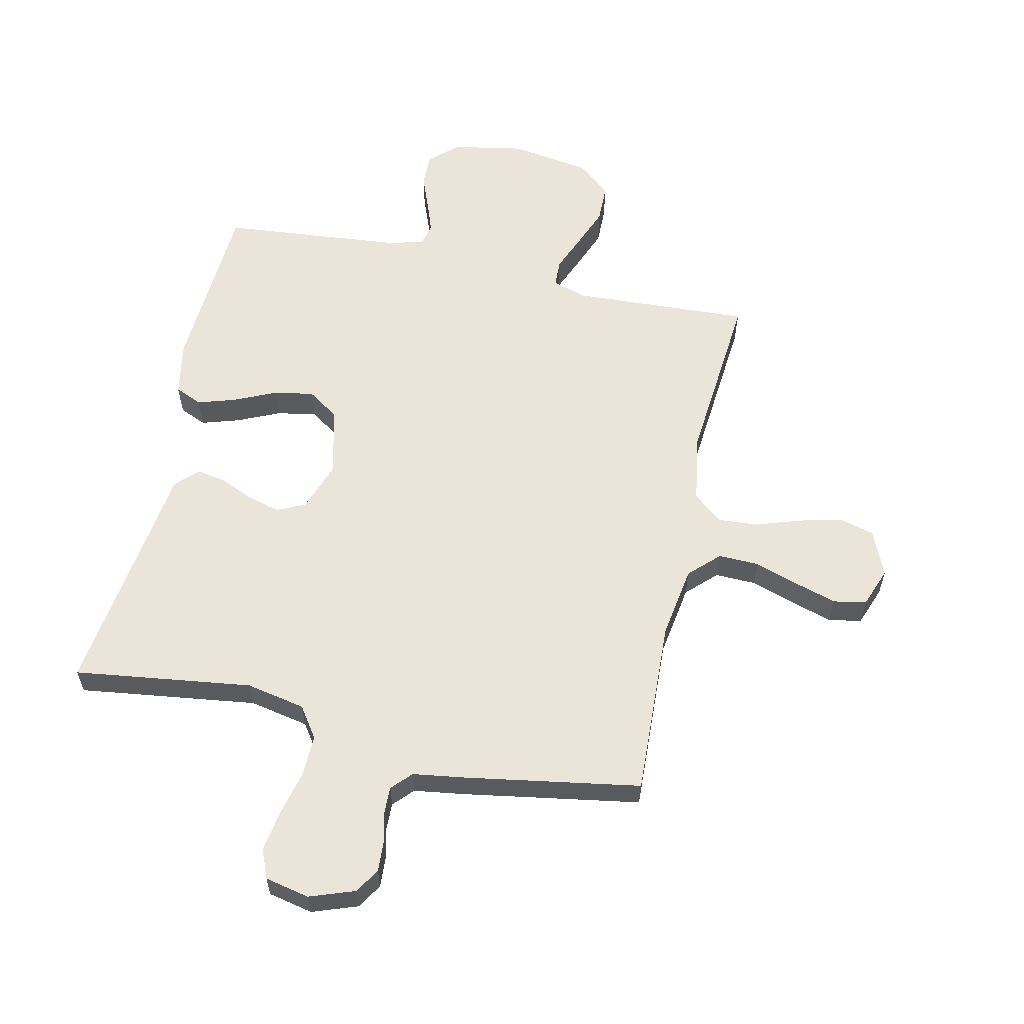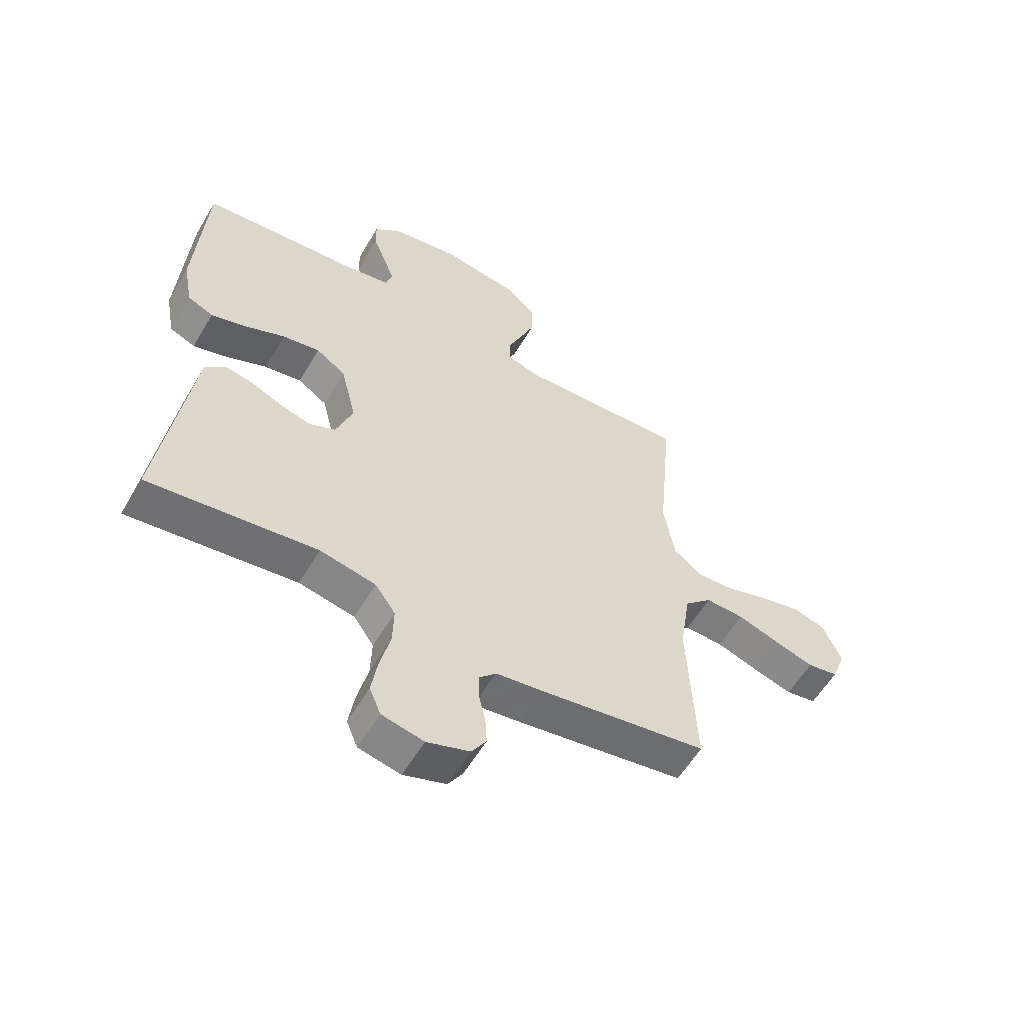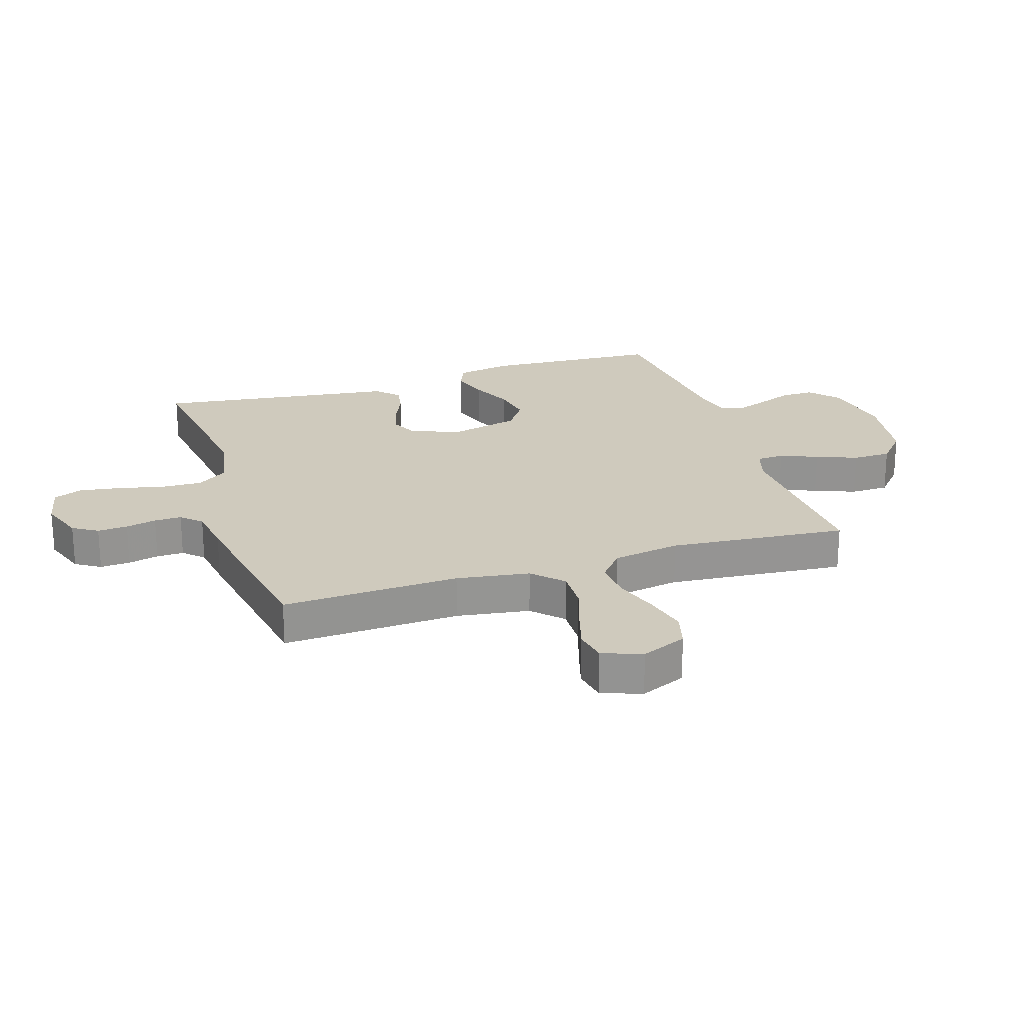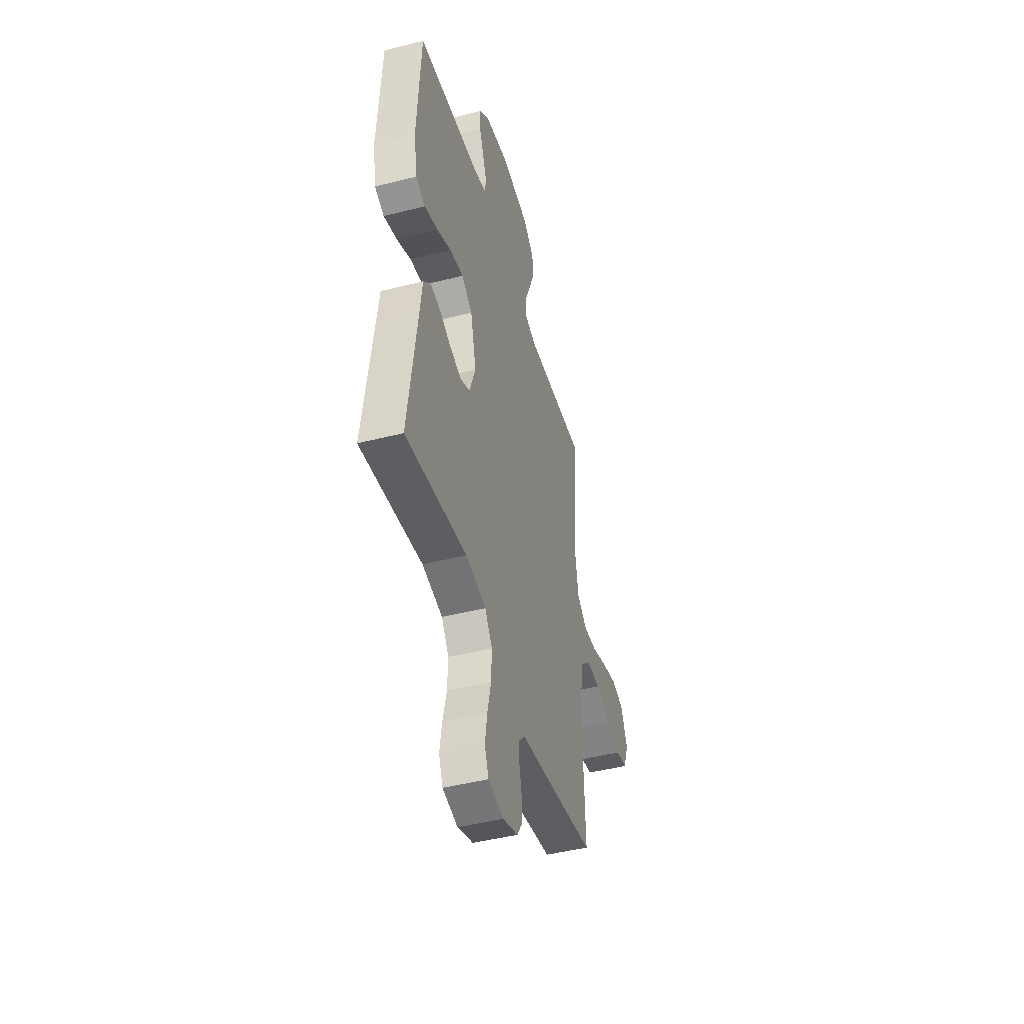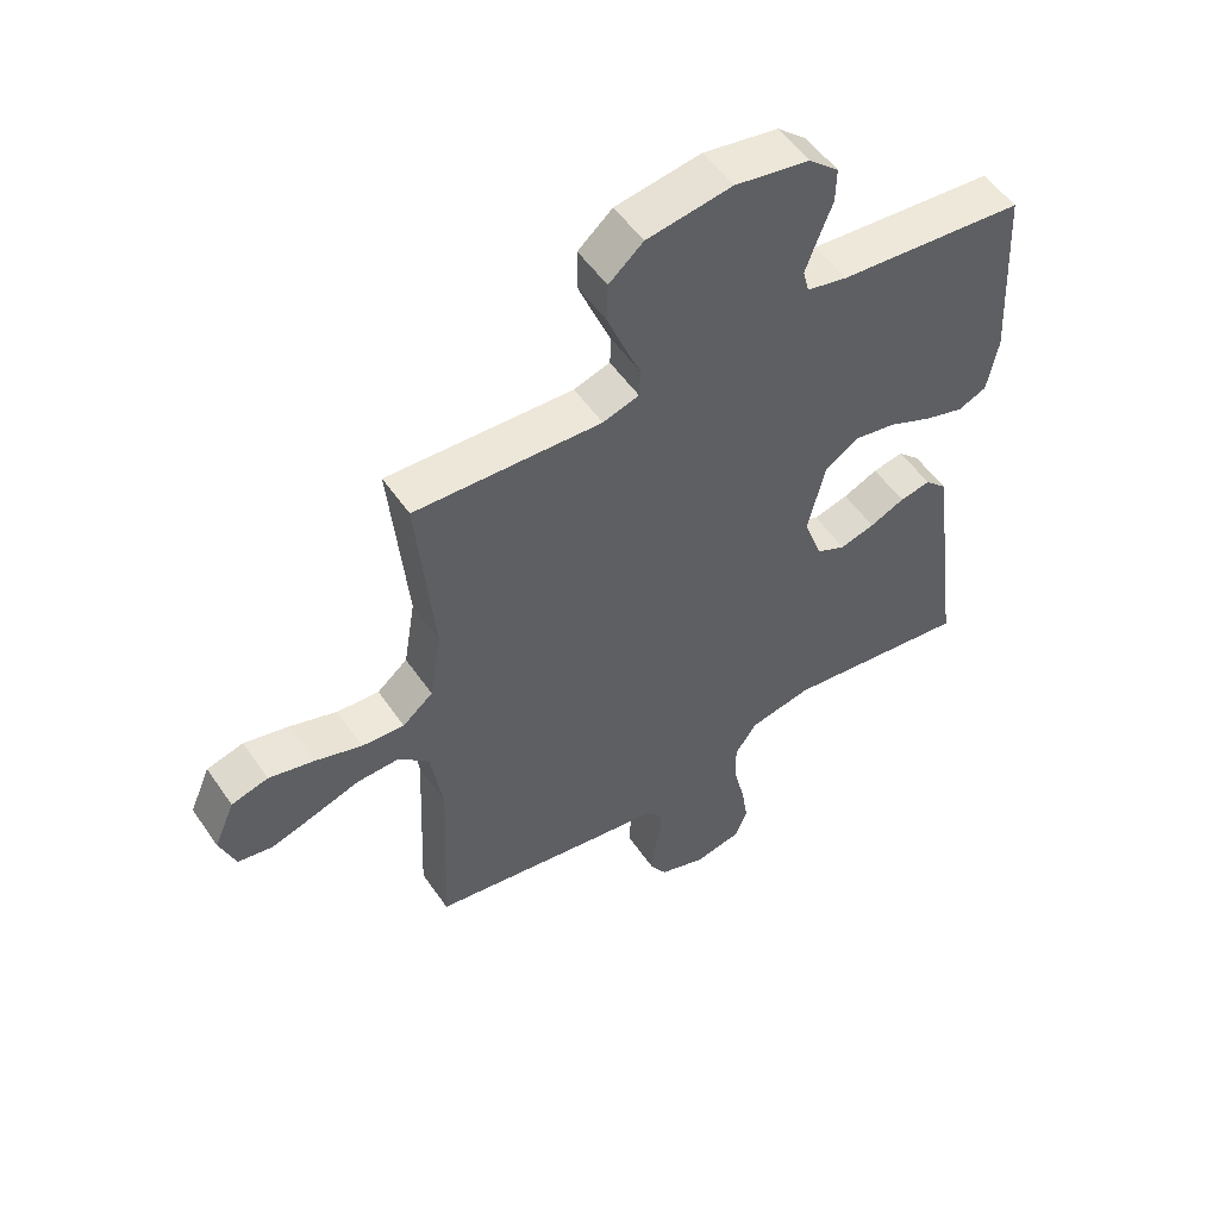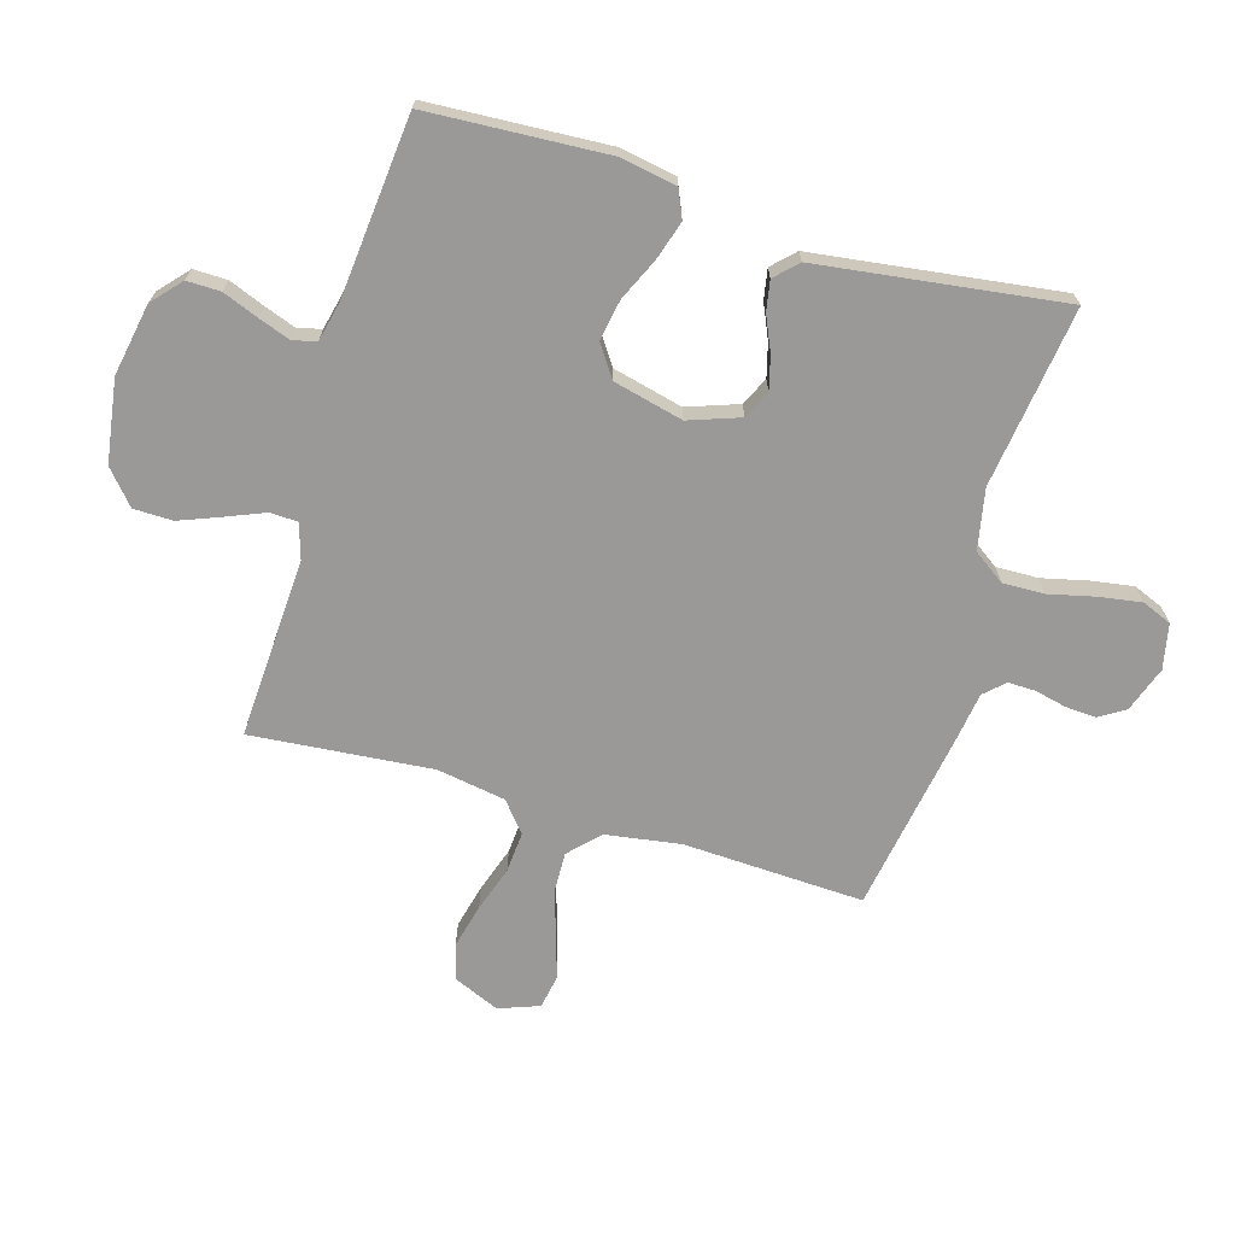
<metadata>
{"format":"obj","ext":"obj","renderer":"f3d","projection":"perspective","resolution":1024,"background":"white","views":[{"elev":59.2,"azim":-167.6,"up":"+Y"},{"elev":-58.2,"azim":149.5,"up":"+Z"},{"elev":23.0,"azim":-107.8,"up":"+Y"},{"elev":-45.5,"azim":106.3,"up":"+Z"},{"elev":53.5,"azim":-33.8,"up":"+Z"},{"elev":-69.1,"azim":73.5,"up":"+Y"}]}
</metadata>
<code>
v 0.5 0.07 0.5
v 0.517 0.07 0.2
v 0.5 0.07 0.108
v 0.454 0.07 0.088
v 0.39 0.07 0.108
v 0.319 0.07 0.14
v 0.252 0.07 0.152
v 0.199 0.07 0.116
v 0.171 0.07 0
v 0.201 0.07 -0.085
v 0.248 0.07 -0.107
v 0.304 0.07 -0.092
v 0.36 0.07 -0.067
v 0.41 0.07 -0.058
v 0.446 0.07 -0.094
v 0.46 0.07 -0.2
v 0.5 0.07 -0.5
v 0.2 0.07 -0.46
v 0.1 0.07 -0.48
v 0.064 0.07 -0.532
v 0.066 0.07 -0.602
v 0.084 0.07 -0.678
v 0.095 0.07 -0.748
v 0.075 0.07 -0.797
v 0 0.07 -0.813
v -0.076 0.07 -0.786
v -0.102 0.07 -0.744
v -0.099 0.07 -0.693
v -0.087 0.07 -0.641
v -0.086 0.07 -0.595
v -0.117 0.07 -0.562
v -0.2 0.07 -0.55
v -0.5 0.07 -0.5
v -0.487 0.07 -0.2
v -0.506 0.07 -0.077
v -0.555 0.07 -0.029
v -0.624 0.07 -0.031
v -0.699 0.07 -0.056
v -0.769 0.07 -0.077
v -0.824 0.07 -0.067
v -0.849 0.07 0
v -0.816 0.07 0.077
v -0.757 0.07 0.093
v -0.684 0.07 0.075
v -0.609 0.07 0.05
v -0.541 0.07 0.045
v -0.492 0.07 0.086
v -0.473 0.07 0.2
v -0.5 0.07 0.5
v -0.2 0.07 0.485
v -0.142 0.07 0.503
v -0.14 0.07 0.549
v -0.166 0.07 0.612
v -0.193 0.07 0.681
v -0.192 0.07 0.746
v -0.137 0.07 0.794
v 0 0.07 0.815
v 0.12 0.07 0.793
v 0.168 0.07 0.75
v 0.167 0.07 0.694
v 0.144 0.07 0.635
v 0.125 0.07 0.582
v 0.135 0.07 0.543
v 0.2 0.07 0.528
v 0.5 0 0.5
v 0.517 0 0.2
v 0.5 0 0.108
v 0.454 0 0.088
v 0.39 0 0.108
v 0.319 0 0.14
v 0.252 0 0.152
v 0.199 0 0.116
v 0.171 0 0
v 0.201 0 -0.085
v 0.248 0 -0.107
v 0.304 0 -0.092
v 0.36 0 -0.067
v 0.41 0 -0.058
v 0.446 0 -0.094
v 0.46 0 -0.2
v 0.5 0 -0.5
v 0.2 0 -0.46
v 0.1 0 -0.48
v 0.064 0 -0.532
v 0.066 0 -0.602
v 0.084 0 -0.678
v 0.095 0 -0.748
v 0.075 0 -0.797
v 0 0 -0.813
v -0.076 0 -0.786
v -0.102 0 -0.744
v -0.099 0 -0.693
v -0.087 0 -0.641
v -0.086 0 -0.595
v -0.117 0 -0.562
v -0.2 0 -0.55
v -0.5 0 -0.5
v -0.487 0 -0.2
v -0.506 0 -0.077
v -0.555 0 -0.029
v -0.624 0 -0.031
v -0.699 0 -0.056
v -0.769 0 -0.077
v -0.824 0 -0.067
v -0.849 0 0
v -0.816 0 0.077
v -0.757 0 0.093
v -0.684 0 0.075
v -0.609 0 0.05
v -0.541 0 0.045
v -0.492 0 0.086
v -0.473 0 0.2
v -0.5 0 0.5
v -0.2 0 0.485
v -0.142 0 0.503
v -0.14 0 0.549
v -0.166 0 0.612
v -0.193 0 0.681
v -0.192 0 0.746
v -0.137 0 0.794
v 0 0 0.815
v 0.12 0 0.793
v 0.168 0 0.75
v 0.167 0 0.694
v 0.144 0 0.635
v 0.125 0 0.582
v 0.135 0 0.543
v 0.2 0 0.528
f 58 59 60 61
f 58 61 62
f 57 58 62
f 56 57 62 63
f 52 53 54 55
f 52 55 56 63
f 48 49 50
f 47 48 50 51
f 42 43 44 45
f 40 41 42 45
f 40 45 46
f 37 38 39 40
f 37 40 46
f 36 37 46 47
f 31 32 33 34
f 31 34 35
f 30 31 35
f 26 27 28 29
f 26 29 30
f 25 26 30
f 24 25 30
f 21 22 23 24
f 21 24 30
f 20 21 30 35
f 16 17 18
f 16 18 19
f 15 16 19
f 12 13 14 15
f 11 12 15 19
f 10 11 19 20
f 3 4 5 6
f 3 6 7
f 64 1 2 3
f 64 3 7
f 51 52 63 64
f 51 64 7 8
f 47 51 8 9
f 20 35 36 47
f 9 10 20 47
f 125 124 123 122
f 126 125 122
f 126 122 121
f 127 126 121 120
f 119 118 117 116
f 127 120 119 116
f 114 113 112
f 115 114 112 111
f 109 108 107 106
f 109 106 105 104
f 110 109 104
f 104 103 102 101
f 110 104 101
f 111 110 101 100
f 98 97 96 95
f 99 98 95
f 99 95 94
f 93 92 91 90
f 94 93 90
f 94 90 89
f 94 89 88
f 88 87 86 85
f 94 88 85
f 99 94 85 84
f 82 81 80
f 83 82 80
f 83 80 79
f 79 78 77 76
f 83 79 76 75
f 84 83 75 74
f 70 69 68 67
f 71 70 67
f 67 66 65 128
f 71 67 128
f 128 127 116 115
f 72 71 128 115
f 73 72 115 111
f 111 100 99 84
f 111 84 74 73
f 1 65 66 2
f 2 66 67 3
f 3 67 68 4
f 4 68 69 5
f 5 69 70 6
f 6 70 71 7
f 7 71 72 8
f 8 72 73 9
f 9 73 74 10
f 10 74 75 11
f 11 75 76 12
f 12 76 77 13
f 13 77 78 14
f 14 78 79 15
f 15 79 80 16
f 16 80 81 17
f 17 81 82 18
f 18 82 83 19
f 19 83 84 20
f 20 84 85 21
f 21 85 86 22
f 22 86 87 23
f 23 87 88 24
f 24 88 89 25
f 25 89 90 26
f 26 90 91 27
f 27 91 92 28
f 28 92 93 29
f 29 93 94 30
f 30 94 95 31
f 31 95 96 32
f 32 96 97 33
f 33 97 98 34
f 34 98 99 35
f 35 99 100 36
f 36 100 101 37
f 37 101 102 38
f 38 102 103 39
f 39 103 104 40
f 40 104 105 41
f 41 105 106 42
f 42 106 107 43
f 43 107 108 44
f 44 108 109 45
f 45 109 110 46
f 46 110 111 47
f 47 111 112 48
f 48 112 113 49
f 49 113 114 50
f 50 114 115 51
f 51 115 116 52
f 52 116 117 53
f 53 117 118 54
f 54 118 119 55
f 55 119 120 56
f 56 120 121 57
f 57 121 122 58
f 58 122 123 59
f 59 123 124 60
f 60 124 125 61
f 61 125 126 62
f 62 126 127 63
f 63 127 128 64
f 64 128 65 1

</code>
